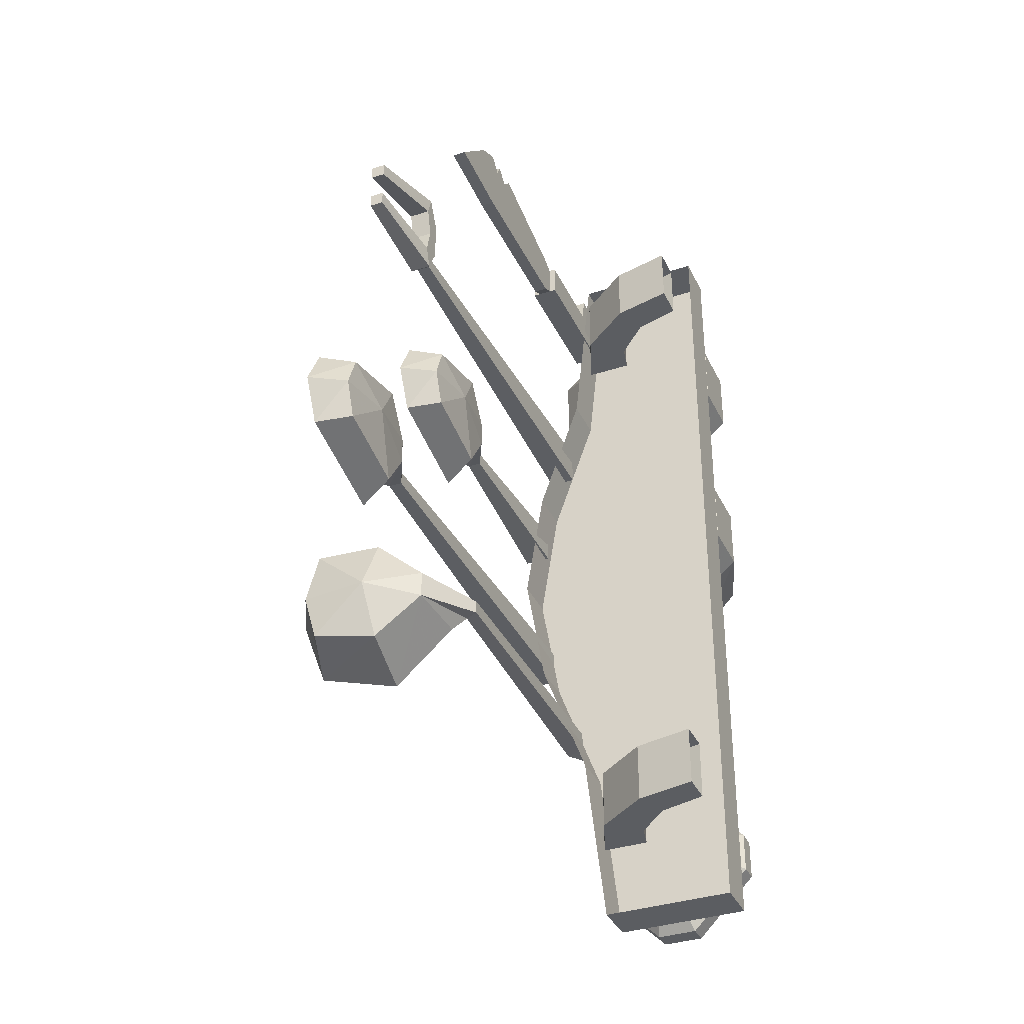
<metadata>
{"format":"obj","ext":"obj","renderer":"f3d","projection":"perspective","resolution":1024,"background":"white","views":[{"elev":-35.9,"azim":-156.9,"up":"+Z"}]}
</metadata>
<code>
v -0.5 -1.375 -0.5
v -0.5 -1.375 0.5
v -0.5 -1.32 0.5
v -0.5 -1.32 -0.5
v -0.3438 -1.375 -0.5
v -0.3203 -1.375 -0.2891
v -0.2656 -1.375 -0.1406
v -0.2422 -1.375 0
v -0.2656 -1.375 0.1406
v -0.3203 -1.375 0.2891
v -0.3438 -1.375 0.5
v -0.3438 -1.32 0.5
v -0.3438 -1.32 -0.5
v -0.3203 -1.32 -0.2891
v -0.2656 -1.32 -0.1406
v -0.2422 -1.32 0
v -0.2656 -1.32 0.1406
v -0.3203 -1.32 0.2891
v -0.3672 -1.258 0.3438
v -0.4062 -1.289 0.3438
v -0.4453 -1.25 0.3438
v -0.4297 -1.211 0.3438
v -0.3672 -1.258 0.4141
v -0.3438 -1.32 0.4141
v -0.3438 -1.32 0.3438
v -0.3984 -1.32 0.3438
v -0.4062 -1.289 0.4141
v -0.4453 -1.25 0.4141
v -0.5 -1.234 0.4141
v -0.5 -1.234 0.3438
v -0.5 -1.195 0.3438
v -0.4297 -1.211 0.4141
v -0.3984 -1.32 0.4141
v -0.5 -1.195 0.4141
v -0.3672 -1.258 -0.4141
v -0.4062 -1.289 -0.4141
v -0.4453 -1.25 -0.4141
v -0.4297 -1.211 -0.4141
v -0.3672 -1.258 -0.3438
v -0.3438 -1.32 -0.3438
v -0.3438 -1.32 -0.4141
v -0.3984 -1.32 -0.4141
v -0.4062 -1.289 -0.3438
v -0.4453 -1.25 -0.3438
v -0.5 -1.234 -0.3438
v -0.5 -1.234 -0.4141
v -0.5 -1.195 -0.4141
v -0.4297 -1.211 -0.3438
v -0.3984 -1.32 -0.3438
v -0.5 -1.195 -0.3438
v -0.2578 -1.383 -0.07812
v -0.2266 -1.383 -0.07812
v -0.2344 -0.9141 -0.08594
v -0.25 -0.9141 -0.08594
v -0.2578 -1.383 -0.1172
v -0.2266 -1.383 -0.1172
v -0.2344 -0.9141 -0.1016
v -0.2344 -0.8828 -0.1172
v -0.2344 -0.8828 -0.07031
v -0.2734 -0.8672 -0.07812
v -0.25 -0.9141 -0.1016
v -0.2734 -0.8672 -0.1094
v -0.2344 -0.8516 -0.1719
v -0.2344 -0.8359 -0.1562
v -0.2344 -0.8672 -0.1094
v -0.2344 -0.8672 -0.07812
v -0.2344 -0.8516 -0.01562
v -0.2734 -0.8359 -0.03125
v -0.2812 -0.7969 -0.08594
v -0.2344 -0.7266 -0.04688
v -0.2734 -0.7422 -0.05469
v -0.2734 -0.7266 -0.09375
v -0.2734 -0.7422 -0.1328
v -0.2734 -0.8359 -0.1562
v -0.2344 -0.7266 -0.1406
v -0.2344 -0.7422 -0.1328
v -0.2656 -0.75 -0.125
v -0.2656 -0.8281 -0.1484
v -0.2656 -0.8594 -0.1016
v -0.2656 -0.8594 -0.08594
v -0.2344 -0.8359 -0.03125
v -0.2344 -0.7422 -0.05469
v -0.2344 -0.7031 -0.09375
v -0.2344 -0.7266 -0.09375
v -0.2656 -0.7422 -0.09375
v -0.2656 -0.75 -0.0625
v -0.2656 -0.8281 -0.03906
v -0.3984 -1.375 0.4297
v -0.4219 -1.375 0.3984
v -0.4844 -1.43 0.4219
v -0.4141 -1.43 0.4844
v -0.3516 -1.375 0.4297
v -0.3359 -1.43 0.4844
v -0.3281 -1.375 0.3984
v -0.2656 -1.43 0.4219
v -0.3281 -1.375 0.3594
v -0.2656 -1.43 0.3438
v -0.3594 -1.375 0.3359
v -0.3359 -1.43 0.2812
v -0.3906 -1.375 0.3359
v -0.4141 -1.43 0.2812
v -0.4219 -1.375 0.3594
v -0.4844 -1.43 0.3438
v -0.4844 -1.453 0.3438
v -0.4844 -1.453 0.4219
v -0.4141 -1.453 0.4844
v -0.3359 -1.453 0.4844
v -0.2656 -1.453 0.4219
v -0.2656 -1.453 0.3438
v -0.3359 -1.453 0.2812
v -0.4141 -1.453 0.2812
v -0.4141 -1.5 0.2812
v -0.4844 -1.5 0.3438
v -0.4844 -1.5 0.4219
v -0.4141 -1.5 0.4844
v -0.3359 -1.5 0.4844
v -0.2656 -1.5 0.4219
v -0.2656 -1.5 0.3438
v -0.3359 -1.5 0.2812
v -0.3438 -1.523 0.3047
v -0.4062 -1.523 0.3047
v -0.4531 -1.523 0.3516
v -0.4531 -1.523 0.4062
v -0.4062 -1.523 0.4609
v -0.3438 -1.523 0.4609
v -0.2969 -1.523 0.4062
v -0.2969 -1.523 0.3516
v -0.3203 -1.523 0.3594
v -0.3594 -1.523 0.3281
v -0.3906 -1.523 0.3281
v -0.4297 -1.523 0.3594
v -0.4297 -1.523 0.3984
v -0.3984 -1.523 0.4375
v -0.3516 -1.523 0.4375
v -0.3203 -1.523 0.3984
v -0.3203 -1.469 0.3984
v -0.3203 -1.469 0.3594
v -0.3594 -1.469 0.3281
v -0.3906 -1.469 0.3281
v -0.4297 -1.469 0.3594
v -0.4297 -1.469 0.3984
v -0.3984 -1.469 0.4375
v -0.3516 -1.469 0.4375
v -0.375 -1.469 0.375
v -0.2969 -1.375 -0.2109
v -0.2734 -1.383 -0.2109
v -0.2812 -1.039 -0.2109
v -0.2969 -1.031 -0.2109
v -0.2969 -1.375 -0.2344
v -0.3672 -1.43 -0.2422
v -0.3672 -1.43 -0.2031
v -0.3359 -1.453 -0.2031
v -0.2734 -1.383 -0.2344
v -0.2812 -1.039 -0.2266
v -0.2656 -1.031 -0.2422
v -0.2656 -1.031 -0.2031
v -0.2578 -0.9609 -0.2031
v -0.2969 -1.031 -0.2266
v -0.3359 -1.453 -0.2422
v -0.2578 -0.9609 -0.2344
v -0.1953 -1.031 -0.3047
v -0.1875 -1.023 -0.2891
v -0.25 -1.031 -0.2344
v -0.25 -1.031 -0.2031
v -0.1953 -1.031 -0.1406
v -0.2031 -0.9531 -0.1562
v -0.1953 -0.9297 -0.2188
v -0.1094 -1.008 -0.1562
v -0.1328 -0.9375 -0.1641
v -0.1172 -0.9375 -0.2188
v -0.1328 -0.9375 -0.2734
v -0.2031 -0.9531 -0.2812
v -0.1094 -1.008 -0.2891
v -0.125 -1.008 -0.2734
v -0.1484 -0.9531 -0.2656
v -0.1953 -0.9609 -0.2734
v -0.25 -0.9688 -0.2344
v -0.25 -0.9688 -0.2109
v -0.1875 -1.023 -0.1562
v -0.125 -1.008 -0.1641
v -0.08594 -1 -0.2188
v -0.1094 -1.008 -0.2188
v -0.1328 -0.9453 -0.2188
v -0.1484 -0.9531 -0.1719
v -0.1953 -0.9609 -0.1641
v -0.3359 -1.312 0.4531
v -0.3047 -1.312 0.4531
v -0.3047 -1.203 0.4531
v -0.3125 -1.203 0.4531
v -0.3281 -1.203 0.4531
v -0.3359 -1.203 0.4531
v -0.3359 -1.367 0.4141
v -0.3359 -1.367 0.4766
v -0.3359 -1.32 0.4844
v -0.3047 -1.32 0.4844
v -0.3047 -1.367 0.4141
v -0.3047 -1.203 0.4141
v -0.3125 -1.203 0.4141
v -0.3125 -1.188 0.4062
v -0.3125 -1.188 0.4609
v -0.3281 -1.188 0.4609
v -0.3281 -1.203 0.4141
v -0.3359 -1.203 0.4141
v -0.3047 -1.367 0.4766
v -0.3281 -1.188 0.4062
v -0.3281 -1.055 0.4062
v -0.3125 -1.055 0.4062
v -0.3125 -1.055 0.4922
v -0.3281 -1.055 0.4922
v -0.3281 -1.039 0.4766
v -0.3281 -1 0.4062
v -0.3125 -1 0.4062
v -0.3125 -1.039 0.4766
v -0.3125 -1.023 0.4922
v -0.3281 -1.023 0.4922
v -0.3281 -1.016 0.4766
v -0.3281 -0.9688 0.4766
v -0.3281 -0.9062 0.4141
v -0.3125 -0.9062 0.4141
v -0.3125 -0.9688 0.4766
v -0.3125 -1.016 0.4766
v -0.3125 -1 0.4922
v -0.3281 -1 0.4922
v -0.4141 -1.43 -0.3672
v -0.4141 -1.406 -0.3438
v -0.3984 -1.398 -0.375
v -0.3984 -1.406 -0.3906
v -0.3672 -1.43 -0.3672
v -0.3828 -1.461 -0.3281
v -0.3984 -1.461 -0.3281
v -0.3984 -1.445 -0.3203
v -0.3672 -1.406 -0.3438
v -0.3828 -1.398 -0.375
v -0.3828 -1.406 -0.3906
v -0.3828 -1.445 -0.3203
v -0.3672 -1.484 -0.25
v -0.3672 -1.516 -0.2734
v -0.4141 -1.516 -0.2734
v -0.4141 -1.484 -0.25
v -0.4062 -1.375 -0.3594
v -0.4375 -1.375 -0.3906
v -0.4375 -1.375 -0.4062
v -0.4062 -1.375 -0.4375
v -0.3906 -1.375 -0.4375
v -0.3594 -1.375 -0.4062
v -0.3594 -1.375 -0.3906
v -0.3906 -1.375 -0.3594
v -0.375 -1.422 -0.3203
v -0.4219 -1.422 -0.3203
v -0.4766 -1.422 -0.375
v -0.4766 -1.422 -0.4219
v -0.4219 -1.422 -0.4766
v -0.375 -1.422 -0.4766
v -0.3203 -1.422 -0.4219
v -0.3203 -1.422 -0.375
v -0.3203 -1.445 -0.375
v -0.375 -1.445 -0.3203
v -0.4219 -1.445 -0.3203
v -0.4766 -1.445 -0.375
v -0.4766 -1.445 -0.4219
v -0.4219 -1.445 -0.4766
v -0.375 -1.445 -0.4766
v -0.3203 -1.445 -0.4219
v -0.3047 -1.445 -0.375
v -0.375 -1.445 -0.3047
v -0.4219 -1.445 -0.3047
v -0.4922 -1.445 -0.375
v -0.4922 -1.445 -0.4219
v -0.4219 -1.445 -0.4922
v -0.375 -1.445 -0.4922
v -0.3047 -1.445 -0.4219
v -0.3047 -1.422 -0.4219
v -0.3047 -1.422 -0.375
v -0.375 -1.422 -0.3047
v -0.4219 -1.422 -0.3047
v -0.4922 -1.422 -0.375
v -0.4922 -1.422 -0.4219
v -0.4219 -1.422 -0.4922
v -0.375 -1.422 -0.4922
v -0.3906 -1.375 -0.4453
v -0.3516 -1.375 -0.4062
v -0.3516 -1.375 -0.3906
v -0.3906 -1.375 -0.3516
v -0.4062 -1.375 -0.3516
v -0.4453 -1.375 -0.3906
v -0.4453 -1.375 -0.4062
v -0.4062 -1.375 -0.4453
v -0.2578 -1.359 0.1094
v -0.2266 -1.359 0.1094
v -0.2344 -1.141 0.1016
v -0.25 -1.141 0.1016
v -0.2578 -1.359 0.07031
v -0.2266 -1.359 0.07031
v -0.2344 -1.141 0.08594
v -0.2344 -1.109 0.07031
v -0.2344 -1.109 0.1172
v -0.2734 -1.094 0.1094
v -0.25 -1.141 0.08594
v -0.2734 -1.094 0.07812
v -0.2344 -1.078 0.01562
v -0.2344 -1.062 0.03125
v -0.2344 -1.094 0.07812
v -0.2344 -1.094 0.1094
v -0.2344 -1.078 0.1719
v -0.2734 -1.062 0.1562
v -0.2812 -1.023 0.1016
v -0.2344 -0.9531 0.1406
v -0.2734 -0.9688 0.1328
v -0.2734 -0.9531 0.09375
v -0.2734 -0.9688 0.05469
v -0.2734 -1.062 0.03125
v -0.2344 -0.9531 0.04688
v -0.2344 -0.9688 0.05469
v -0.2656 -0.9766 0.0625
v -0.2656 -1.055 0.03906
v -0.2656 -1.086 0.08594
v -0.2656 -1.086 0.1016
v -0.2344 -1.062 0.1562
v -0.2344 -0.9688 0.1328
v -0.2344 -0.9297 0.09375
v -0.2344 -0.9531 0.09375
v -0.2656 -0.9688 0.09375
v -0.2656 -0.9766 0.125
v -0.2656 -1.055 0.1484
v -0.3984 -1.375 0.1797
v -0.4219 -1.375 0.1484
v -0.4844 -1.43 0.1719
v -0.4141 -1.43 0.2344
v -0.3516 -1.375 0.1797
v -0.3359 -1.43 0.2344
v -0.3281 -1.375 0.1484
v -0.2656 -1.43 0.1719
v -0.3281 -1.375 0.1094
v -0.2656 -1.43 0.09375
v -0.3594 -1.375 0.08594
v -0.3359 -1.43 0.03125
v -0.3906 -1.375 0.08594
v -0.4141 -1.43 0.03125
v -0.4219 -1.375 0.1094
v -0.4844 -1.43 0.09375
v -0.4844 -1.453 0.09375
v -0.4844 -1.453 0.1719
v -0.4141 -1.453 0.2344
v -0.3359 -1.453 0.2344
v -0.2656 -1.453 0.1719
v -0.2656 -1.453 0.09375
v -0.3359 -1.453 0.03125
v -0.4141 -1.453 0.03125
v -0.4141 -1.5 0.03125
v -0.4844 -1.5 0.09375
v -0.4844 -1.5 0.1719
v -0.4141 -1.5 0.2344
v -0.3359 -1.5 0.2344
v -0.2656 -1.5 0.1719
v -0.2656 -1.5 0.09375
v -0.3359 -1.5 0.03125
v -0.3438 -1.594 0.05469
v -0.4062 -1.594 0.05469
v -0.4531 -1.594 0.1016
v -0.4531 -1.594 0.1562
v -0.4062 -1.594 0.2109
v -0.3438 -1.594 0.2109
v -0.2969 -1.594 0.1562
v -0.2969 -1.594 0.1016
v -0.3203 -1.594 0.1094
v -0.3594 -1.594 0.07812
v -0.3906 -1.594 0.07812
v -0.4297 -1.594 0.1094
v -0.4297 -1.594 0.1484
v -0.3984 -1.594 0.1875
v -0.3516 -1.594 0.1875
v -0.3203 -1.594 0.1484
v -0.3203 -1.469 0.1484
v -0.3203 -1.469 0.1094
v -0.3594 -1.469 0.07812
v -0.3906 -1.469 0.07812
v -0.4297 -1.469 0.1094
v -0.4297 -1.469 0.1484
v -0.3984 -1.469 0.1875
v -0.3516 -1.469 0.1875
v -0.375 -1.469 0.125
v -0.2969 -1.359 0.2422
v -0.2656 -1.359 0.2422
v -0.2734 -0.8906 0.2266
v -0.2891 -0.8906 0.2266
v -0.2969 -1.359 0.1953
v -0.2656 -1.359 0.1953
v -0.2734 -0.8906 0.2109
v -0.2891 -0.8594 0.1953
v -0.2891 -0.8594 0.2422
v -0.3125 -0.8594 0.2422
v -0.2891 -0.8906 0.2109
v -0.3125 -0.8594 0.1953
v -0.3125 -0.8438 0.1641
v -0.2891 -0.8438 0.1641
v -0.2891 -0.8438 0.2188
v -0.2891 -0.8359 0.25
v -0.2891 -0.8438 0.2734
v -0.3125 -0.8438 0.2734
v -0.3125 -0.8438 0.2188
v -0.3125 -0.8359 0.25
v -0.3125 -0.8359 0.1875
v -0.2969 -0.7422 0.2031
v -0.2969 -0.7422 0.1875
v -0.2812 -0.7422 0.1875
v -0.2891 -0.8359 0.1875
v -0.2812 -0.7422 0.2031
v -0.2969 -0.7422 0.25
v -0.2969 -0.7422 0.2344
v -0.2812 -0.7422 0.2344
v -0.2812 -0.7422 0.25
f 1 2 3
f 1 3 4
f 1 4 5
f 2 11 12
f 2 12 3
f 5 4 13
f 5 13 6
f 6 13 14
f 6 14 7
f 7 14 15
f 7 15 8
f 8 15 16
f 8 16 9
f 9 16 17
f 9 17 10
f 10 17 18
f 10 18 11
f 11 18 12
f 19 22 23
f 19 23 24
f 19 24 25
f 20 26 27
f 20 27 28
f 20 28 21
f 21 28 29
f 21 29 30
f 22 31 32
f 22 32 23
f 31 34 32
f 35 38 39
f 35 39 40
f 35 40 41
f 36 42 43
f 36 43 44
f 36 44 37
f 37 44 45
f 37 45 46
f 38 47 48
f 38 48 39
f 47 50 48
f 27 26 33
f 43 42 49
f 1 5 6
f 1 6 7
f 1 7 8
f 1 8 2
f 2 8 9
f 2 9 10
f 2 10 11
f 19 20 21
f 19 21 22
f 19 25 26
f 19 26 20
f 21 30 22
f 22 30 31
f 23 32 27
f 23 27 33
f 23 33 24
f 27 32 28
f 28 32 34
f 28 34 29
f 35 36 37
f 35 37 38
f 35 41 42
f 35 42 36
f 37 46 38
f 38 46 47
f 39 48 43
f 39 43 49
f 39 49 40
f 43 48 44
f 44 48 50
f 44 50 45
f 51 52 53
f 51 53 54
f 51 54 55
f 51 55 52
f 52 55 56
f 52 56 57
f 52 57 53
f 53 57 58
f 53 58 59
f 53 59 54
f 54 59 60
f 54 60 61
f 54 61 55
f 55 61 56
f 56 61 57
f 57 61 62
f 57 62 58
f 58 62 63
f 58 63 64
f 58 64 65
f 58 65 59
f 59 65 66
f 59 66 67
f 59 67 68
f 59 68 60
f 60 68 69
f 60 69 62
f 60 62 61
f 67 70 71
f 67 71 68
f 68 71 69
f 69 71 72
f 69 72 73
f 69 73 74
f 69 74 62
f 62 74 63
f 63 74 75
f 63 75 76
f 63 76 64
f 64 76 77
f 64 77 78
f 64 78 65
f 65 78 79
f 65 79 66
f 66 79 80
f 66 80 81
f 66 81 67
f 67 81 70
f 70 81 82
f 70 82 83
f 70 83 71
f 71 83 72
f 72 83 75
f 72 75 73
f 73 75 74
f 75 83 84
f 75 84 76
f 76 84 85
f 76 85 77
f 77 85 86
f 77 86 78
f 78 86 87
f 78 87 79
f 79 87 80
f 80 87 81
f 81 87 82
f 82 87 86
f 82 86 84
f 82 84 83
f 84 86 85
f 145 146 147
f 145 147 148
f 145 148 149
f 145 149 150
f 145 150 151
f 145 151 146
f 146 151 152
f 146 152 153
f 146 153 154
f 146 154 147
f 147 154 155
f 147 155 156
f 147 156 148
f 148 156 157
f 148 157 158
f 148 158 149
f 149 158 153
f 149 153 159
f 149 159 150
f 150 159 152
f 150 152 151
f 153 158 154
f 154 158 160
f 154 160 155
f 155 160 161
f 155 161 162
f 155 162 163
f 155 163 156
f 156 163 164
f 156 164 165
f 156 165 166
f 156 166 157
f 157 166 167
f 157 167 160
f 157 160 158
f 165 168 169
f 165 169 166
f 166 169 167
f 167 169 170
f 167 170 171
f 167 171 172
f 167 172 160
f 160 172 161
f 161 172 173
f 161 173 174
f 161 174 162
f 162 174 175
f 162 175 176
f 162 176 163
f 163 176 177
f 163 177 164
f 164 177 178
f 164 178 179
f 164 179 165
f 165 179 168
f 168 179 180
f 168 180 181
f 168 181 169
f 169 181 170
f 170 181 173
f 170 173 171
f 171 173 172
f 173 181 182
f 173 182 174
f 174 182 183
f 174 183 175
f 175 183 184
f 175 184 176
f 176 184 185
f 176 185 177
f 177 185 178
f 178 185 179
f 179 185 180
f 180 185 184
f 180 184 182
f 180 182 181
f 182 184 183
f 152 159 153
f 186 187 188
f 186 188 189
f 186 189 190
f 186 190 191
f 186 191 192
f 186 192 193
f 186 193 194
f 186 194 187
f 187 194 195
f 187 195 196
f 187 196 197
f 187 197 188
f 191 203 192
f 192 203 196
f 192 196 204
f 192 204 193
f 193 204 195
f 193 195 194
f 196 203 202
f 196 202 198
f 196 198 197
f 195 204 196
f 224 225 226
f 224 226 227
f 224 227 228
f 224 228 229
f 224 229 230
f 224 230 225
f 225 230 231
f 225 231 232
f 225 232 233
f 225 233 226
f 226 233 227
f 227 233 234
f 227 234 228
f 228 234 232
f 228 232 235
f 228 235 229
f 229 235 236
f 229 236 237
f 229 237 230
f 230 237 238
f 230 238 231
f 231 238 239
f 231 239 235
f 231 235 232
f 232 234 233
f 239 236 235
f 236 239 237
f 237 239 238
f 240 241 242
f 240 242 243
f 240 243 244
f 240 244 245
f 240 245 246
f 240 246 247
f 240 247 248
f 240 248 249
f 240 249 241
f 241 249 250
f 241 250 242
f 242 250 251
f 242 251 243
f 243 251 252
f 243 252 244
f 244 252 253
f 244 253 245
f 245 253 254
f 245 254 246
f 246 254 255
f 246 255 247
f 247 255 248
f 248 255 256
f 248 256 257
f 248 257 249
f 249 257 258
f 249 258 250
f 250 258 259
f 250 259 251
f 251 259 260
f 251 260 252
f 252 260 261
f 252 261 253
f 253 261 262
f 253 262 254
f 254 262 263
f 254 263 255
f 255 263 256
f 256 263 264
f 256 264 265
f 256 265 257
f 257 265 266
f 257 266 258
f 258 266 259
f 259 266 267
f 259 267 268
f 259 268 260
f 260 268 269
f 260 269 261
f 261 269 270
f 261 270 262
f 262 270 271
f 262 271 263
f 263 271 264
f 264 271 272
f 264 272 273
f 264 273 265
f 265 273 274
f 265 274 266
f 266 274 275
f 266 275 267
f 267 275 276
f 267 276 268
f 268 276 277
f 268 277 269
f 269 277 278
f 269 278 270
f 270 278 279
f 270 279 271
f 271 279 272
f 272 279 280
f 272 280 281
f 272 281 273
f 273 281 282
f 273 282 274
f 274 282 283
f 274 283 275
f 275 283 284
f 275 284 276
f 276 284 285
f 276 285 277
f 277 285 286
f 277 286 278
f 278 286 287
f 278 287 279
f 279 287 280
f 288 289 290
f 288 290 291
f 288 291 292
f 288 292 289
f 289 292 293
f 289 293 294
f 289 294 290
f 290 294 295
f 290 295 296
f 290 296 291
f 291 296 297
f 291 297 298
f 291 298 292
f 292 298 293
f 293 298 294
f 294 298 299
f 294 299 295
f 295 299 300
f 295 300 301
f 295 301 302
f 295 302 296
f 296 302 303
f 296 303 304
f 296 304 305
f 296 305 297
f 297 305 306
f 297 306 299
f 297 299 298
f 304 307 308
f 304 308 305
f 305 308 306
f 306 308 309
f 306 309 310
f 306 310 311
f 306 311 299
f 299 311 300
f 300 311 312
f 300 312 313
f 300 313 301
f 301 313 314
f 301 314 315
f 301 315 302
f 302 315 316
f 302 316 303
f 303 316 317
f 303 317 318
f 303 318 304
f 304 318 307
f 307 318 319
f 307 319 320
f 307 320 308
f 308 320 309
f 309 320 312
f 309 312 310
f 310 312 311
f 312 320 321
f 312 321 313
f 313 321 322
f 313 322 314
f 314 322 323
f 314 323 315
f 315 323 324
f 315 324 316
f 316 324 317
f 317 324 318
f 318 324 319
f 319 324 323
f 319 323 321
f 319 321 320
f 321 323 322
f 382 383 384
f 382 384 385
f 382 385 386
f 382 386 383
f 383 386 387
f 383 387 388
f 383 388 384
f 384 388 389
f 384 389 390
f 384 390 385
f 385 390 391
f 385 391 392
f 385 392 386
f 386 392 387
f 387 392 388
f 388 392 393
f 388 393 389
f 389 393 394
f 389 394 395
f 389 395 396
f 389 396 390
f 390 396 397
f 390 397 398
f 390 398 391
f 390 391 399
f 390 399 398
f 390 398 396
f 396 398 397
f 396 397 400
f 396 400 401
f 396 401 397
f 397 401 400
f 391 393 392
f 393 391 400
f 393 400 402
f 393 402 394
f 394 402 403
f 394 403 404
f 394 404 395
f 395 404 405
f 395 405 406
f 395 406 396
f 396 406 400
f 396 400 402
f 396 402 406
f 406 402 400
f 402 406 407
f 402 407 403
f 403 407 405
f 403 405 404
f 400 391 399
f 400 399 401
f 401 399 408
f 401 408 409
f 401 409 397
f 397 409 410
f 397 410 398
f 398 410 411
f 398 411 399
f 398 399 391
f 399 411 408
f 408 411 410
f 408 410 409
f 406 405 407
f 88 89 90
f 88 90 91
f 88 91 92
f 92 91 93
f 92 93 94
f 94 93 95
f 94 95 96
f 96 95 97
f 96 97 98
f 98 97 99
f 98 99 100
f 100 99 101
f 100 101 102
f 102 101 103
f 102 103 89
f 89 103 90
f 90 103 104
f 90 104 105
f 90 105 91
f 91 105 106
f 91 106 93
f 93 106 107
f 93 107 95
f 95 107 108
f 95 108 97
f 97 108 109
f 97 109 99
f 99 109 110
f 99 110 101
f 101 110 111
f 101 111 103
f 103 111 104
f 104 111 112
f 104 112 113
f 104 113 105
f 105 113 114
f 105 114 106
f 106 114 115
f 106 115 107
f 107 115 116
f 107 116 108
f 108 116 117
f 108 117 109
f 109 117 118
f 109 118 110
f 110 118 119
f 110 119 111
f 111 119 112
f 112 119 120
f 112 120 121
f 112 121 113
f 113 121 122
f 113 122 114
f 114 122 123
f 114 123 115
f 115 123 124
f 115 124 116
f 116 124 125
f 116 125 117
f 117 125 126
f 117 126 118
f 118 126 127
f 118 127 119
f 119 127 120
f 120 127 128
f 120 128 129
f 120 129 130
f 120 130 121
f 121 130 122
f 122 130 131
f 122 131 123
f 123 131 132
f 123 132 124
f 124 132 133
f 124 133 125
f 125 133 134
f 125 134 135
f 125 135 126
f 126 135 127
f 127 135 128
f 325 326 327
f 325 327 328
f 325 328 329
f 329 328 330
f 329 330 331
f 331 330 332
f 331 332 333
f 333 332 334
f 333 334 335
f 335 334 336
f 335 336 337
f 337 336 338
f 337 338 339
f 339 338 340
f 339 340 326
f 326 340 327
f 327 340 341
f 327 341 342
f 327 342 328
f 328 342 343
f 328 343 330
f 330 343 344
f 330 344 332
f 332 344 345
f 332 345 334
f 334 345 346
f 334 346 336
f 336 346 347
f 336 347 338
f 338 347 348
f 338 348 340
f 340 348 341
f 341 348 349
f 341 349 350
f 341 350 342
f 342 350 351
f 342 351 343
f 343 351 352
f 343 352 344
f 344 352 353
f 344 353 345
f 345 353 354
f 345 354 346
f 346 354 355
f 346 355 347
f 347 355 356
f 347 356 348
f 348 356 349
f 349 356 357
f 349 357 358
f 349 358 350
f 350 358 359
f 350 359 351
f 351 359 360
f 351 360 352
f 352 360 361
f 352 361 353
f 353 361 362
f 353 362 354
f 354 362 363
f 354 363 355
f 355 363 364
f 355 364 356
f 356 364 357
f 357 364 365
f 357 365 366
f 357 366 367
f 357 367 358
f 358 367 359
f 359 367 368
f 359 368 360
f 360 368 369
f 360 369 361
f 361 369 370
f 361 370 362
f 362 370 371
f 362 371 372
f 362 372 363
f 363 372 364
f 364 372 365
f 128 135 136
f 128 136 137
f 128 137 129
f 129 137 138
f 129 138 130
f 130 138 139
f 130 139 131
f 131 139 140
f 131 140 132
f 132 140 141
f 132 141 133
f 133 141 142
f 133 142 134
f 134 142 143
f 134 143 135
f 135 143 136
f 136 143 144
f 136 144 137
f 137 144 138
f 138 144 139
f 139 144 140
f 140 144 141
f 141 144 142
f 142 144 143
f 365 372 373
f 365 373 374
f 365 374 366
f 366 374 375
f 366 375 367
f 367 375 376
f 367 376 368
f 368 376 377
f 368 377 369
f 369 377 378
f 369 378 370
f 370 378 379
f 370 379 371
f 371 379 380
f 371 380 372
f 372 380 373
f 373 380 381
f 373 381 374
f 374 381 375
f 375 381 376
f 376 381 377
f 377 381 378
f 378 381 379
f 379 381 380
f 188 197 189
f 189 197 198
f 189 198 199
f 189 199 200
f 189 200 190
f 190 200 201
f 190 201 202
f 190 202 203
f 190 203 191
f 198 202 205
f 198 205 199
f 199 205 206
f 199 206 207
f 199 207 200
f 200 207 208
f 200 208 201
f 201 208 209
f 201 209 205
f 201 205 202
f 205 209 206
f 206 209 210
f 206 210 211
f 206 211 207
f 207 211 212
f 207 212 208
f 208 212 213
f 208 213 209
f 209 213 210
f 210 213 214
f 210 214 215
f 210 215 216
f 210 216 211
f 211 216 217
f 211 217 218
f 211 218 212
f 212 218 219
f 212 219 220
f 212 220 221
f 212 221 213
f 213 221 214
f 214 221 215
f 215 221 216
f 216 221 222
f 216 222 223
f 216 223 217
f 217 223 220
f 217 220 219
f 217 219 218
f 223 222 220
f 220 222 221

</code>
